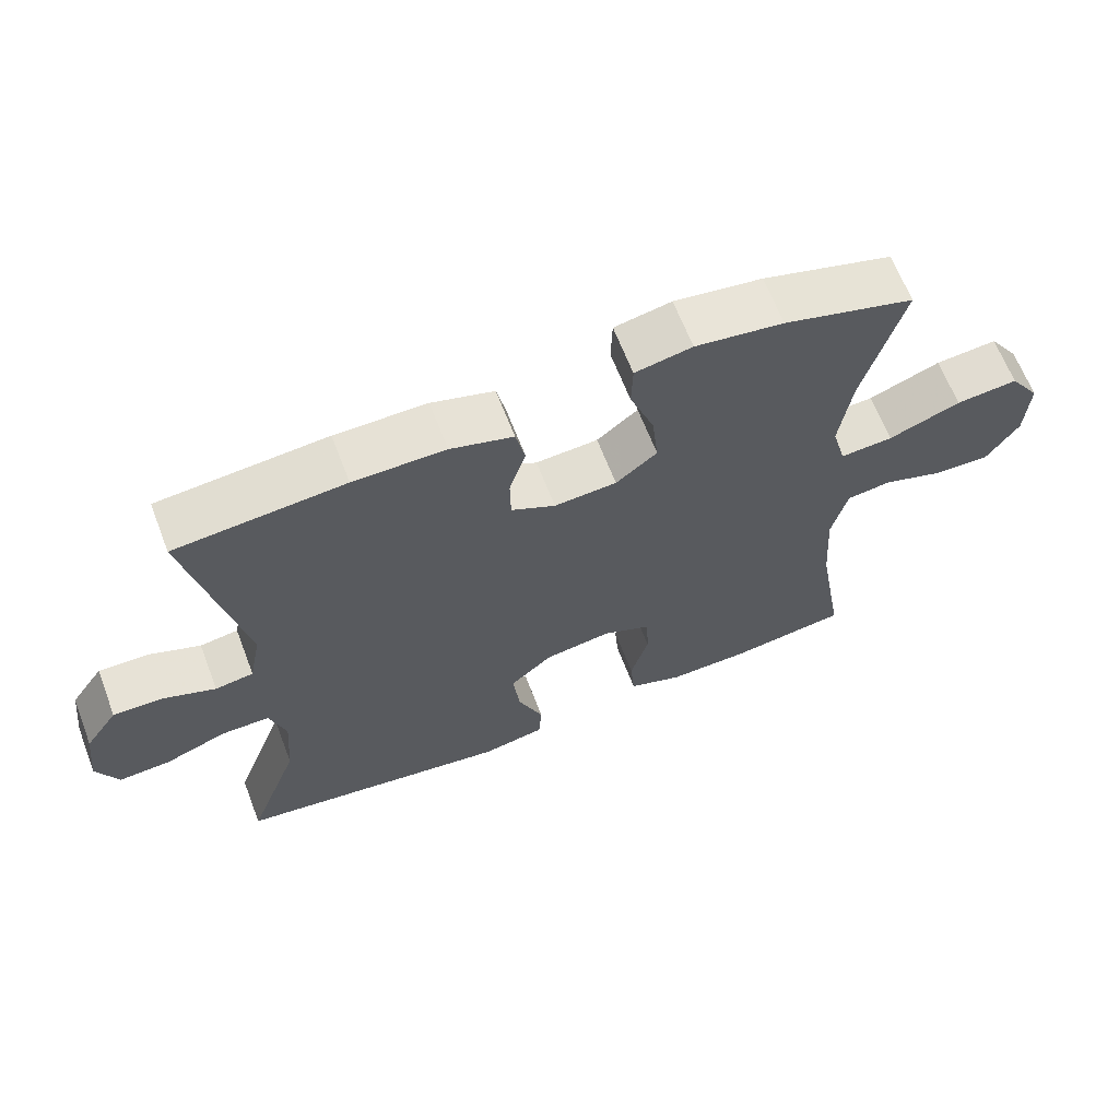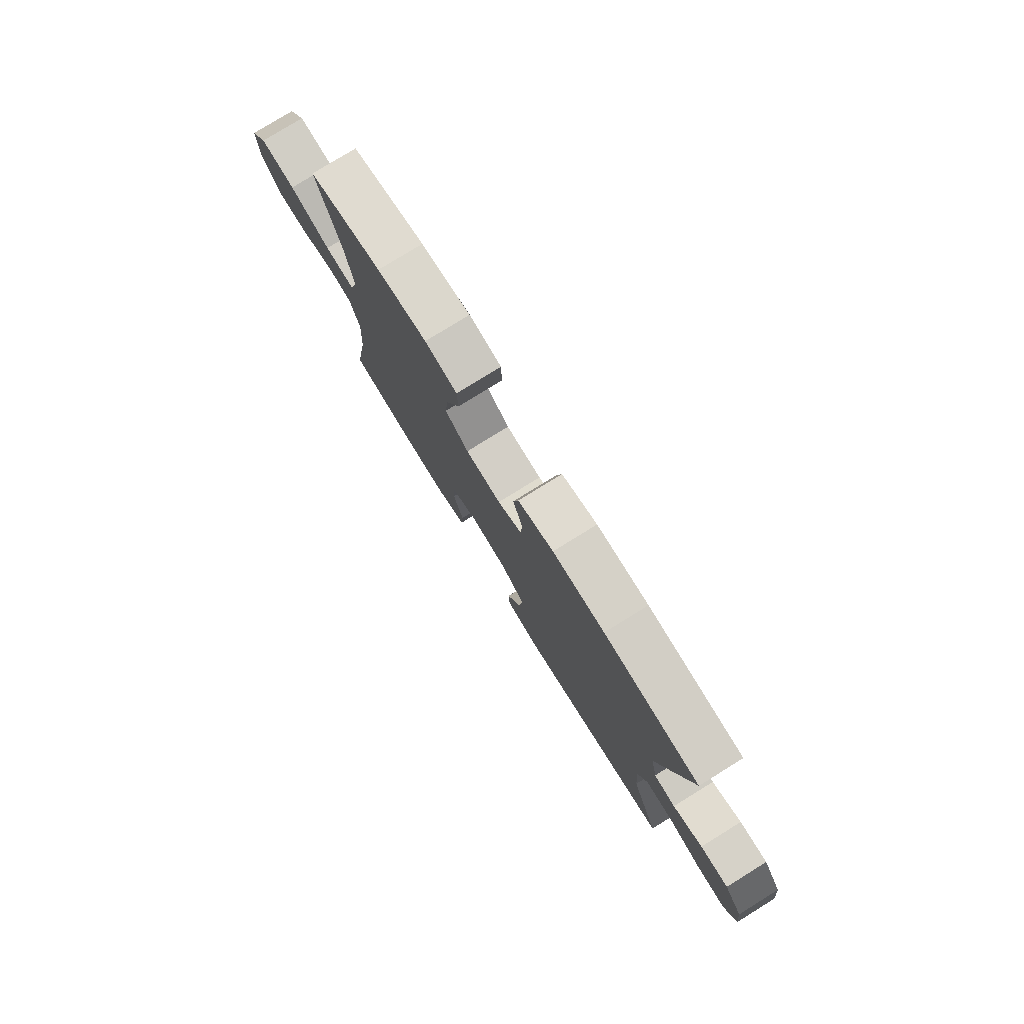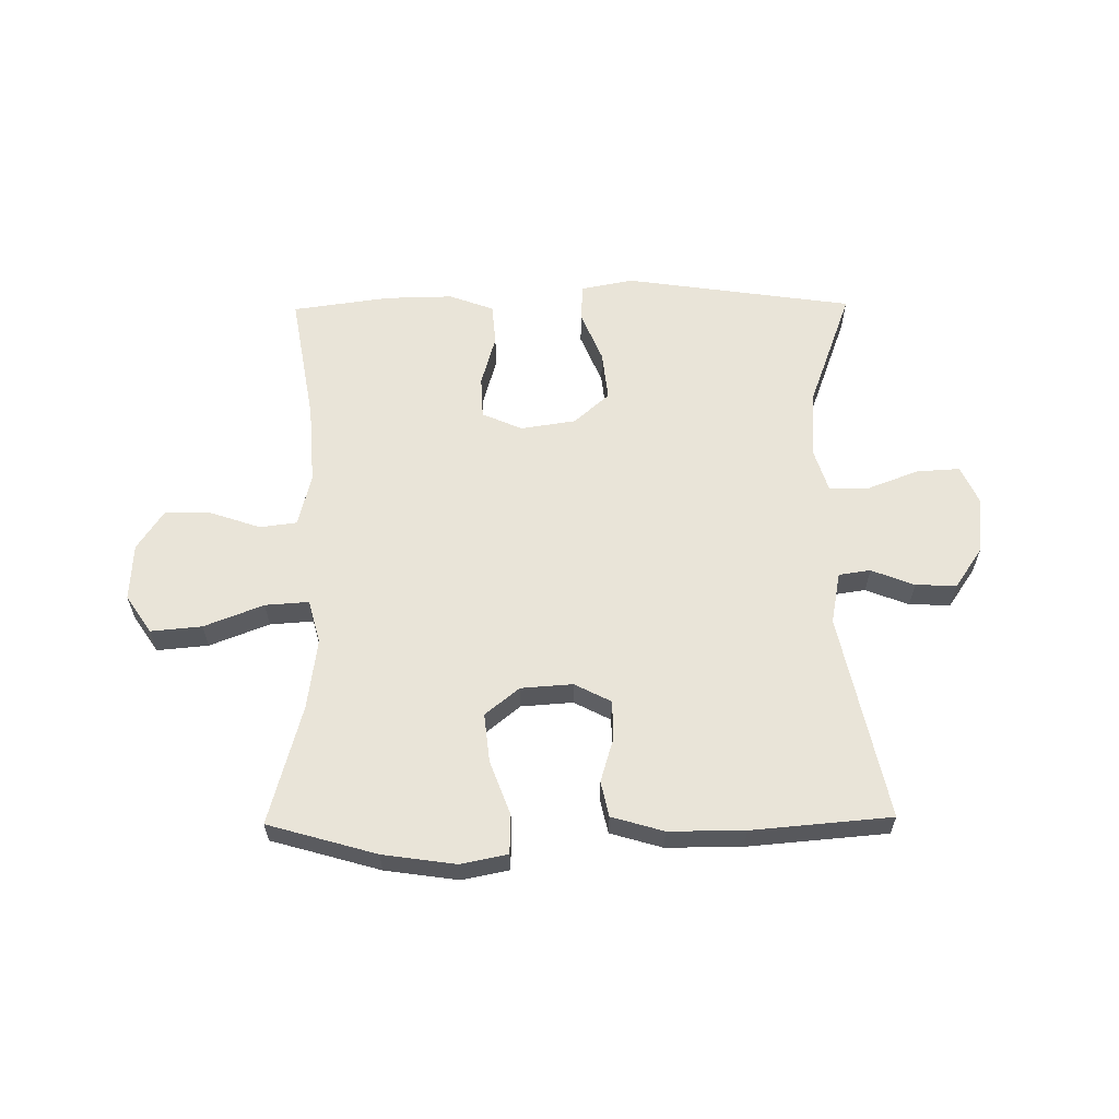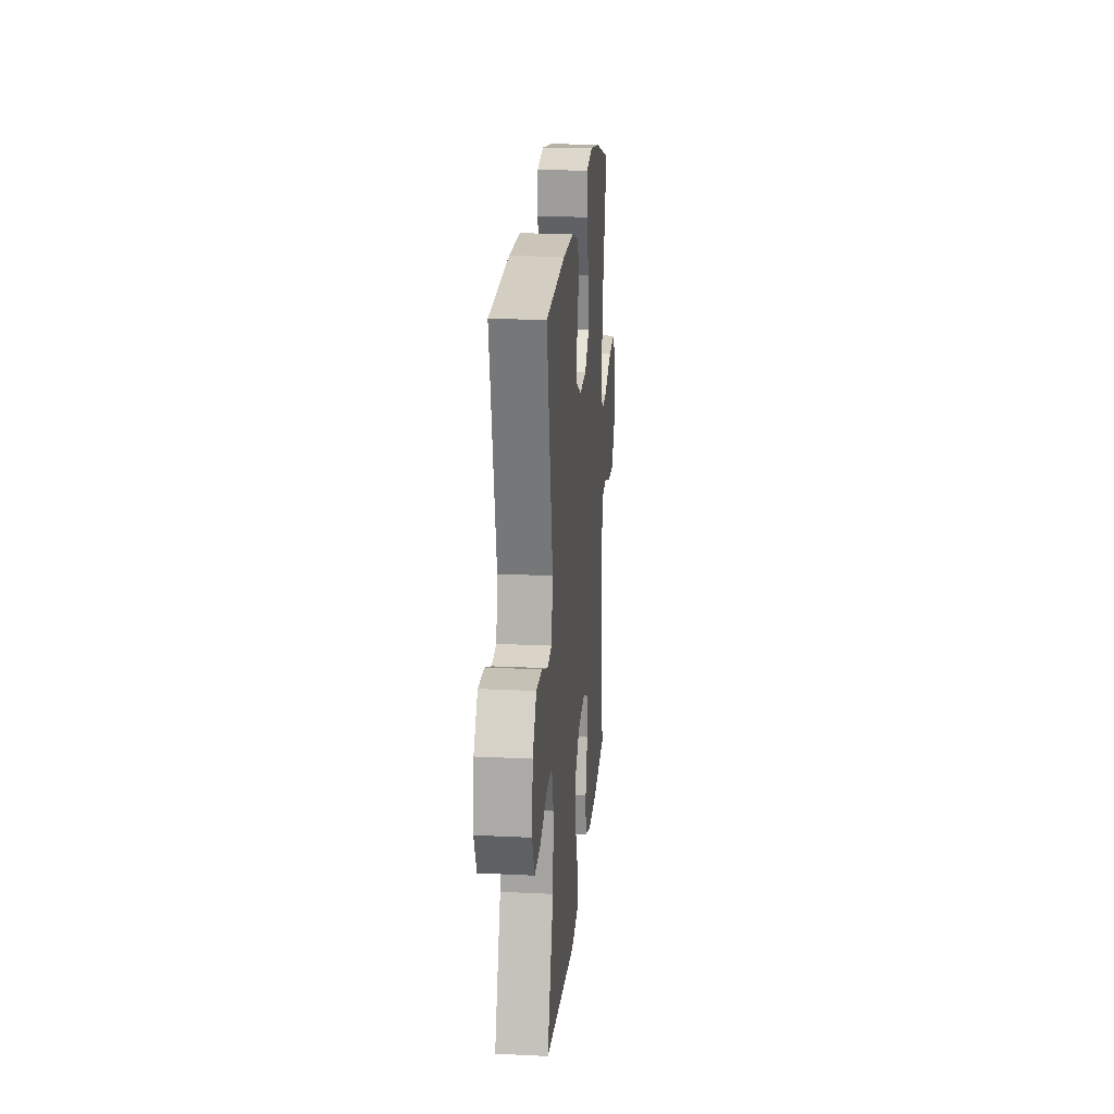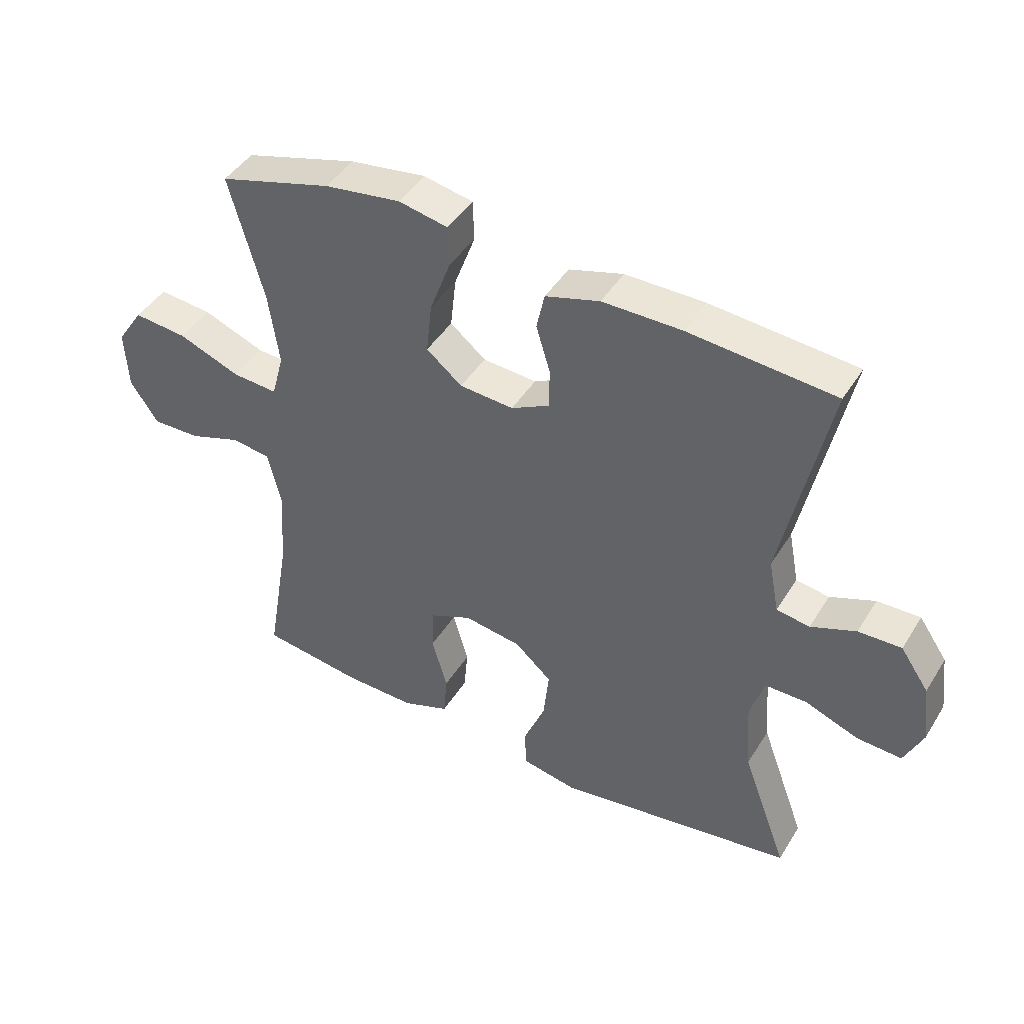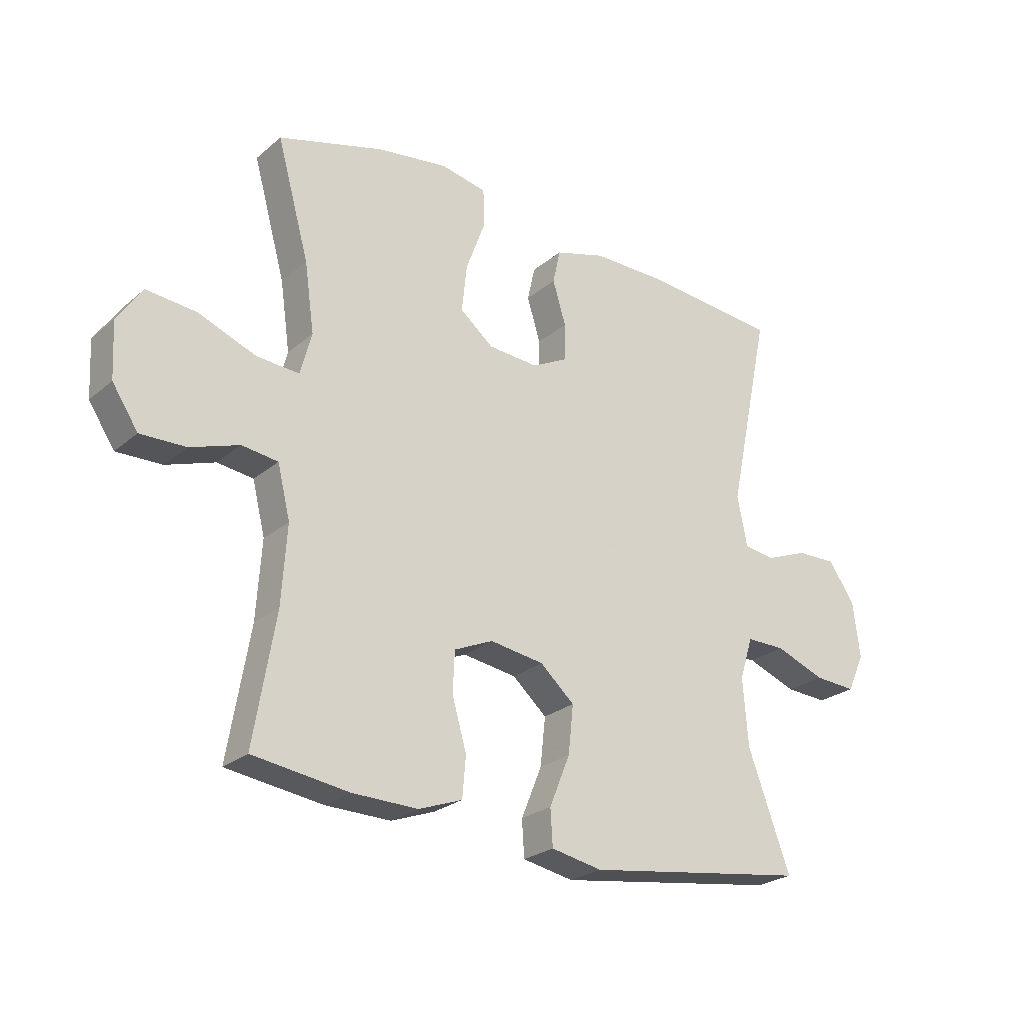
<metadata>
{"format":"obj","ext":"obj","renderer":"f3d","projection":"perspective","resolution":1024,"background":"white","views":[{"elev":64.8,"azim":159.0,"up":"+Z"},{"elev":78.8,"azim":58.3,"up":"+Z"},{"elev":60.7,"azim":-0.7,"up":"+Y"},{"elev":20.3,"azim":95.1,"up":"+Z"},{"elev":44.1,"azim":29.8,"up":"+Z"},{"elev":-25.0,"azim":-36.8,"up":"+Z"}]}
</metadata>
<code>
v 0.5 0.07 0.5
v 0.426 0.07 0.15
v 0.443 0.07 0.062
v 0.497 0.07 0.054
v 0.57 0.07 0.083
v 0.64 0.07 0.085
v 0.686 0.07 0.018
v 0.698 0.07 -0.079
v 0.668 0.07 -0.145
v 0.595 0.07 -0.141
v 0.508 0.07 -0.108
v 0.44 0.07 -0.108
v 0.417 0.07 -0.182
v 0.426 0.07 -0.299
v 0.5 0.07 -0.5
v 0.111 0.07 -0.557
v 0.022 0.07 -0.54
v 0.018 0.07 -0.477
v 0.054 0.07 -0.389
v 0.063 0.07 -0.305
v 0.003 0.07 -0.252
v -0.091 0.07 -0.238
v -0.159 0.07 -0.268
v -0.162 0.07 -0.339
v -0.137 0.07 -0.427
v -0.143 0.07 -0.497
v -0.219 0.07 -0.525
v -0.333 0.07 -0.523
v -0.5 0.07 -0.5
v -0.462 0.07 -0.276
v -0.453 0.07 -0.141
v -0.475 0.07 -0.051
v -0.538 0.07 -0.043
v -0.623 0.07 -0.072
v -0.702 0.07 -0.074
v -0.747 0.07 -0.006
v -0.752 0.07 0.091
v -0.709 0.07 0.155
v -0.622 0.07 0.147
v -0.521 0.07 0.108
v -0.447 0.07 0.103
v -0.427 0.07 0.177
v -0.444 0.07 0.297
v -0.5 0.07 0.5
v -0.316 0.07 0.553
v -0.192 0.07 0.571
v -0.112 0.07 0.555
v -0.11 0.07 0.489
v -0.144 0.07 0.397
v -0.153 0.07 0.314
v -0.095 0.07 0.267
v -0.007 0.07 0.261
v 0.055 0.07 0.293
v 0.056 0.07 0.358
v 0.033 0.07 0.434
v 0.046 0.07 0.494
v 0.134 0.07 0.52
v 0.263 0.07 0.52
v 0.5 0 0.5
v 0.426 0 0.15
v 0.443 0 0.062
v 0.497 0 0.054
v 0.57 0 0.083
v 0.64 0 0.085
v 0.686 0 0.018
v 0.698 0 -0.079
v 0.668 0 -0.145
v 0.595 0 -0.141
v 0.508 0 -0.108
v 0.44 0 -0.108
v 0.417 0 -0.182
v 0.426 0 -0.299
v 0.5 0 -0.5
v 0.111 0 -0.557
v 0.022 0 -0.54
v 0.018 0 -0.477
v 0.054 0 -0.389
v 0.063 0 -0.305
v 0.003 0 -0.252
v -0.091 0 -0.238
v -0.159 0 -0.268
v -0.162 0 -0.339
v -0.137 0 -0.427
v -0.143 0 -0.497
v -0.219 0 -0.525
v -0.333 0 -0.523
v -0.5 0 -0.5
v -0.462 0 -0.276
v -0.453 0 -0.141
v -0.475 0 -0.051
v -0.538 0 -0.043
v -0.623 0 -0.072
v -0.702 0 -0.074
v -0.747 0 -0.006
v -0.752 0 0.091
v -0.709 0 0.155
v -0.622 0 0.147
v -0.521 0 0.108
v -0.447 0 0.103
v -0.427 0 0.177
v -0.444 0 0.297
v -0.5 0 0.5
v -0.316 0 0.553
v -0.192 0 0.571
v -0.112 0 0.555
v -0.11 0 0.489
v -0.144 0 0.397
v -0.153 0 0.314
v -0.095 0 0.267
v -0.007 0 0.261
v 0.055 0 0.293
v 0.056 0 0.358
v 0.033 0 0.434
v 0.046 0 0.494
v 0.134 0 0.52
v 0.263 0 0.52
f 58 1 2
f 57 58 2
f 56 57 2
f 55 56 2
f 54 55 2
f 53 54 2 3
f 52 53 3
f 51 52 3
f 47 48 49
f 46 47 49
f 45 46 49
f 44 45 49
f 43 44 49
f 42 43 49 50
f 41 42 50 51
f 38 39 40
f 37 38 40
f 36 37 40
f 35 36 40
f 34 35 40
f 33 34 40
f 32 33 40 41
f 41 51 3
f 32 41 3
f 31 32 3
f 28 29 30
f 27 28 30
f 26 27 30
f 25 26 30
f 24 25 30
f 23 24 30 31
f 17 18 19
f 16 17 19
f 15 16 19
f 14 15 19
f 13 14 19 20
f 12 13 20 21
f 9 10 11
f 8 9 11
f 7 8 11
f 6 7 11
f 5 6 11
f 4 5 11
f 4 11 12
f 31 3 4
f 23 31 4
f 22 23 4
f 4 12 21 22
f 60 59 116
f 60 116 115
f 60 115 114
f 60 114 113
f 60 113 112
f 61 60 112 111
f 61 111 110
f 61 110 109
f 107 106 105
f 107 105 104
f 107 104 103
f 107 103 102
f 107 102 101
f 108 107 101 100
f 109 108 100 99
f 98 97 96
f 98 96 95
f 98 95 94
f 98 94 93
f 98 93 92
f 98 92 91
f 99 98 91 90
f 61 109 99
f 61 99 90
f 61 90 89
f 88 87 86
f 88 86 85
f 88 85 84
f 88 84 83
f 88 83 82
f 89 88 82 81
f 77 76 75
f 77 75 74
f 77 74 73
f 77 73 72
f 78 77 72 71
f 79 78 71 70
f 69 68 67
f 69 67 66
f 69 66 65
f 69 65 64
f 69 64 63
f 69 63 62
f 70 69 62
f 62 61 89
f 62 89 81
f 62 81 80
f 80 79 70 62
f 1 59 60 2
f 2 60 61 3
f 3 61 62 4
f 4 62 63 5
f 5 63 64 6
f 6 64 65 7
f 7 65 66 8
f 8 66 67 9
f 9 67 68 10
f 10 68 69 11
f 11 69 70 12
f 12 70 71 13
f 13 71 72 14
f 14 72 73 15
f 15 73 74 16
f 16 74 75 17
f 17 75 76 18
f 18 76 77 19
f 19 77 78 20
f 20 78 79 21
f 21 79 80 22
f 22 80 81 23
f 23 81 82 24
f 24 82 83 25
f 25 83 84 26
f 26 84 85 27
f 27 85 86 28
f 28 86 87 29
f 29 87 88 30
f 30 88 89 31
f 31 89 90 32
f 32 90 91 33
f 33 91 92 34
f 34 92 93 35
f 35 93 94 36
f 36 94 95 37
f 37 95 96 38
f 38 96 97 39
f 39 97 98 40
f 40 98 99 41
f 41 99 100 42
f 42 100 101 43
f 43 101 102 44
f 44 102 103 45
f 45 103 104 46
f 46 104 105 47
f 47 105 106 48
f 48 106 107 49
f 49 107 108 50
f 50 108 109 51
f 51 109 110 52
f 52 110 111 53
f 53 111 112 54
f 54 112 113 55
f 55 113 114 56
f 56 114 115 57
f 57 115 116 58
f 58 116 59 1

</code>
